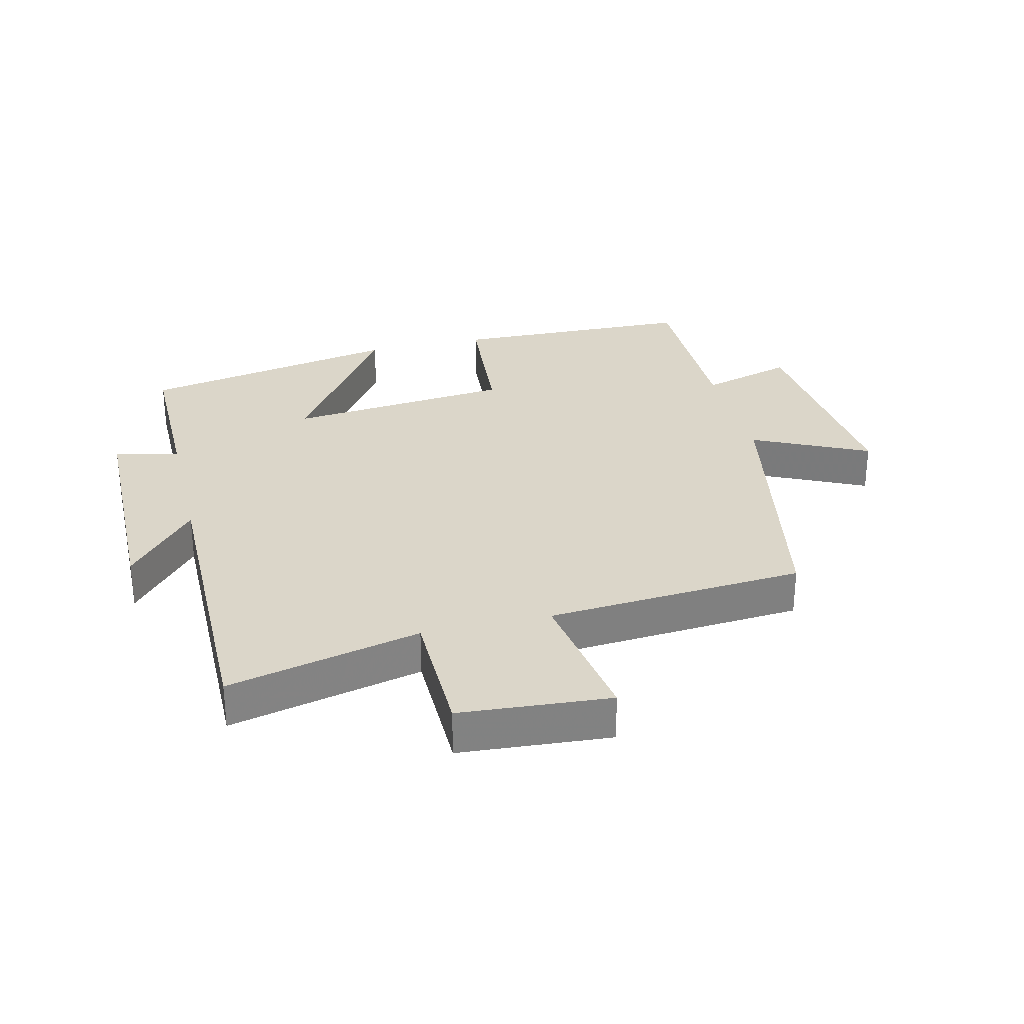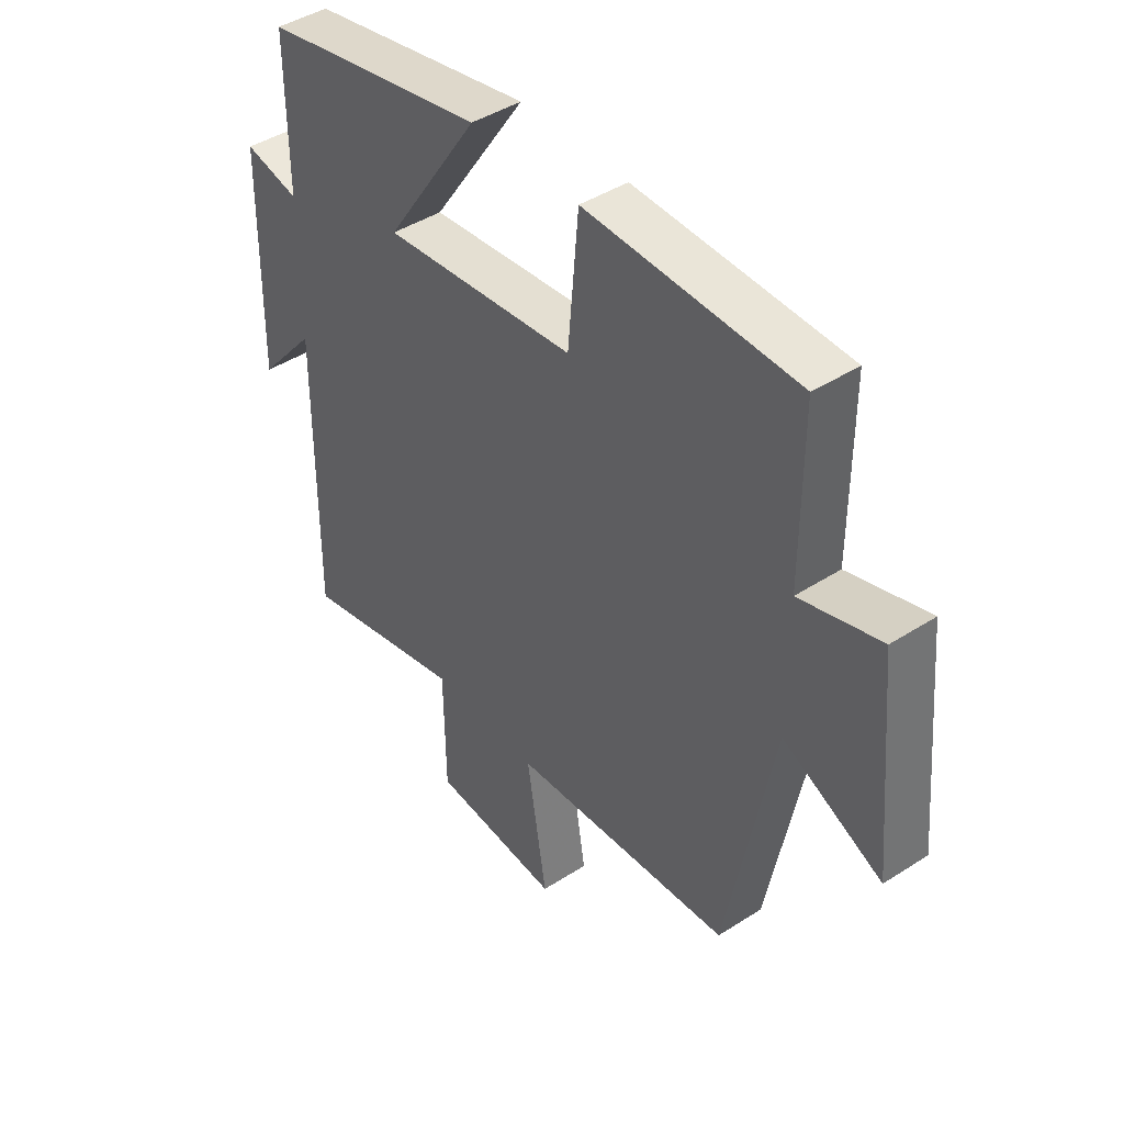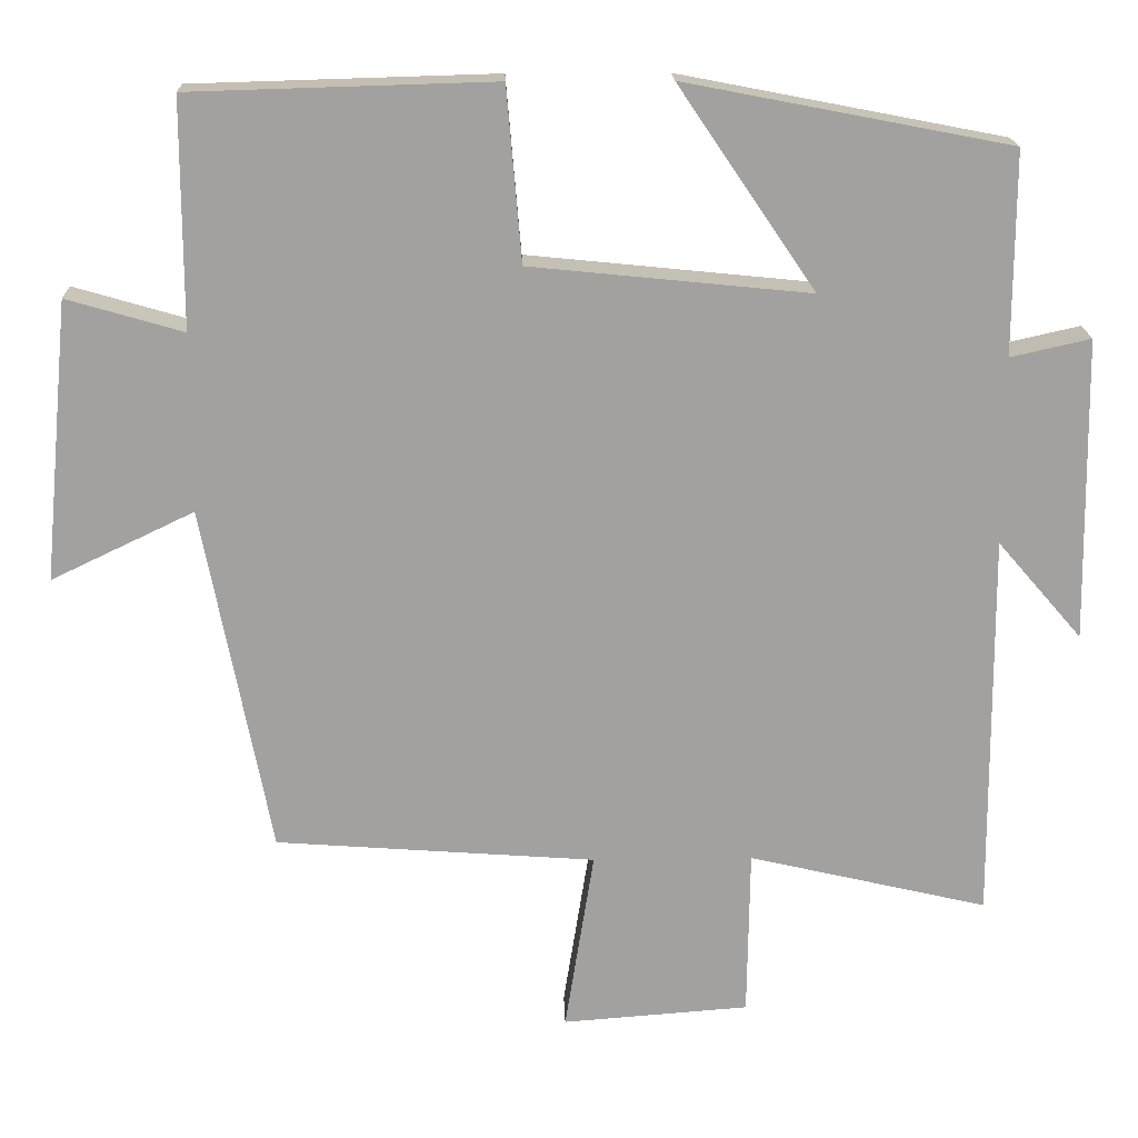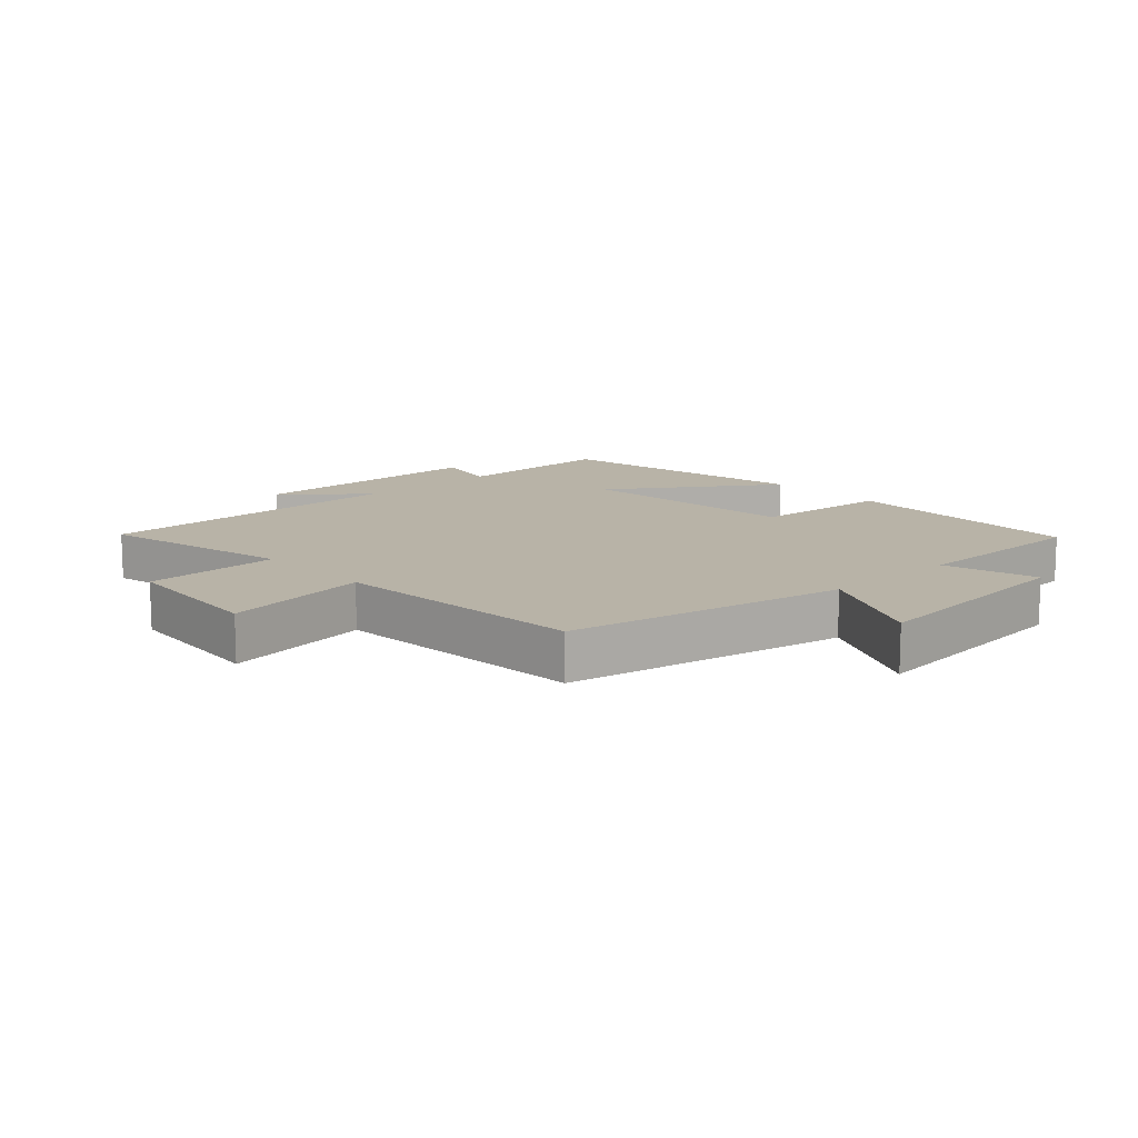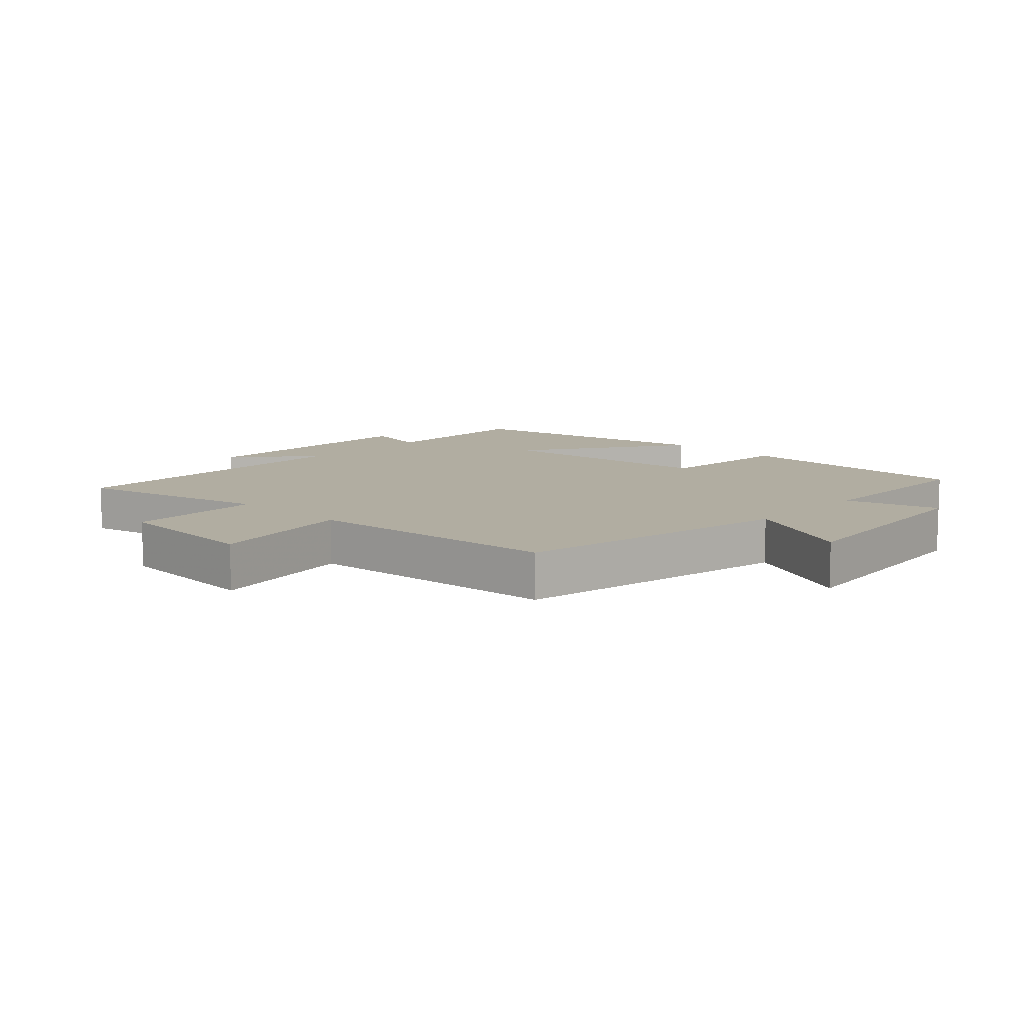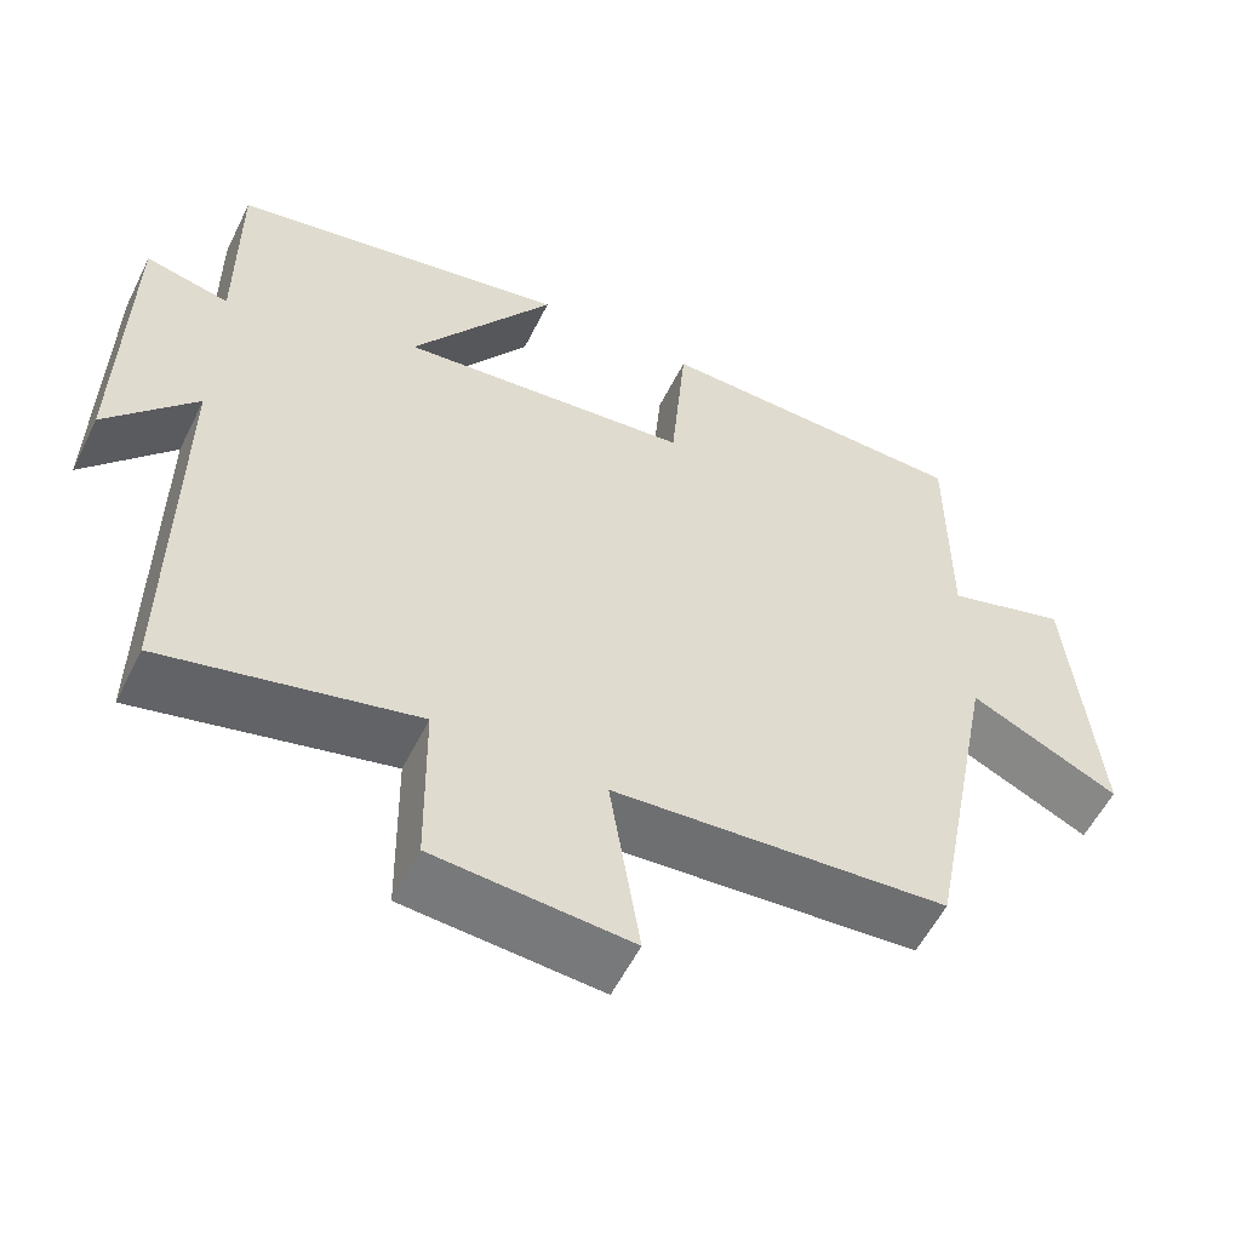
<metadata>
{"format":"obj","ext":"obj","renderer":"f3d","projection":"perspective","resolution":1024,"background":"white","views":[{"elev":29.8,"azim":166.4,"up":"+Y"},{"elev":43.3,"azim":-127.3,"up":"+Z"},{"elev":17.9,"azim":-1.7,"up":"+Z"},{"elev":12.9,"azim":-132.6,"up":"+Y"},{"elev":10.4,"azim":-136.9,"up":"+Y"},{"elev":-56.2,"azim":153.8,"up":"+Z"}]}
</metadata>
<code>
v 0.501 0.07 0.42
v 0.5 0.07 0.162
v 0.602 0.07 0.185
v 0.608 0.07 -0.201
v 0.5 0.07 -0.076
v 0.503 0.07 -0.571
v 0.198 0.07 -0.5
v 0.195 0.07 -0.714
v -0.043 0.07 -0.732
v -0.006 0.07 -0.5
v -0.414 0.07 -0.47
v -0.5 0.07 -0.026
v -0.682 0.07 -0.113
v -0.648 0.07 0.243
v -0.5 0.07 0.2
v -0.5 0.07 0.489
v -0.113 0.07 0.5
v -0.094 0.07 0.279
v 0.262 0.07 0.243
v 0.087 0.07 0.5
v 0.501 0 0.42
v 0.5 0 0.162
v 0.602 0 0.185
v 0.608 0 -0.201
v 0.5 0 -0.076
v 0.503 0 -0.571
v 0.198 0 -0.5
v 0.195 0 -0.714
v -0.043 0 -0.732
v -0.006 0 -0.5
v -0.414 0 -0.47
v -0.5 0 -0.026
v -0.682 0 -0.113
v -0.648 0 0.243
v -0.5 0 0.2
v -0.5 0 0.489
v -0.113 0 0.5
v -0.094 0 0.279
v 0.262 0 0.243
v 0.087 0 0.5
f 19 20 1 2
f 18 19 2
f 15 16 17 18
f 15 18 2
f 12 13 14 15
f 12 15 2
f 11 12 2
f 10 11 2
f 7 8 9 10
f 7 10 2 3
f 5 6 7
f 5 7 3
f 3 4 5
f 22 21 40 39
f 22 39 38
f 38 37 36 35
f 22 38 35
f 35 34 33 32
f 22 35 32
f 22 32 31
f 22 31 30
f 30 29 28 27
f 23 22 30 27
f 27 26 25
f 23 27 25
f 25 24 23
f 1 21 22 2
f 2 22 23 3
f 3 23 24 4
f 4 24 25 5
f 5 25 26 6
f 6 26 27 7
f 7 27 28 8
f 8 28 29 9
f 9 29 30 10
f 10 30 31 11
f 11 31 32 12
f 12 32 33 13
f 13 33 34 14
f 14 34 35 15
f 15 35 36 16
f 16 36 37 17
f 17 37 38 18
f 18 38 39 19
f 19 39 40 20
f 20 40 21 1

</code>
